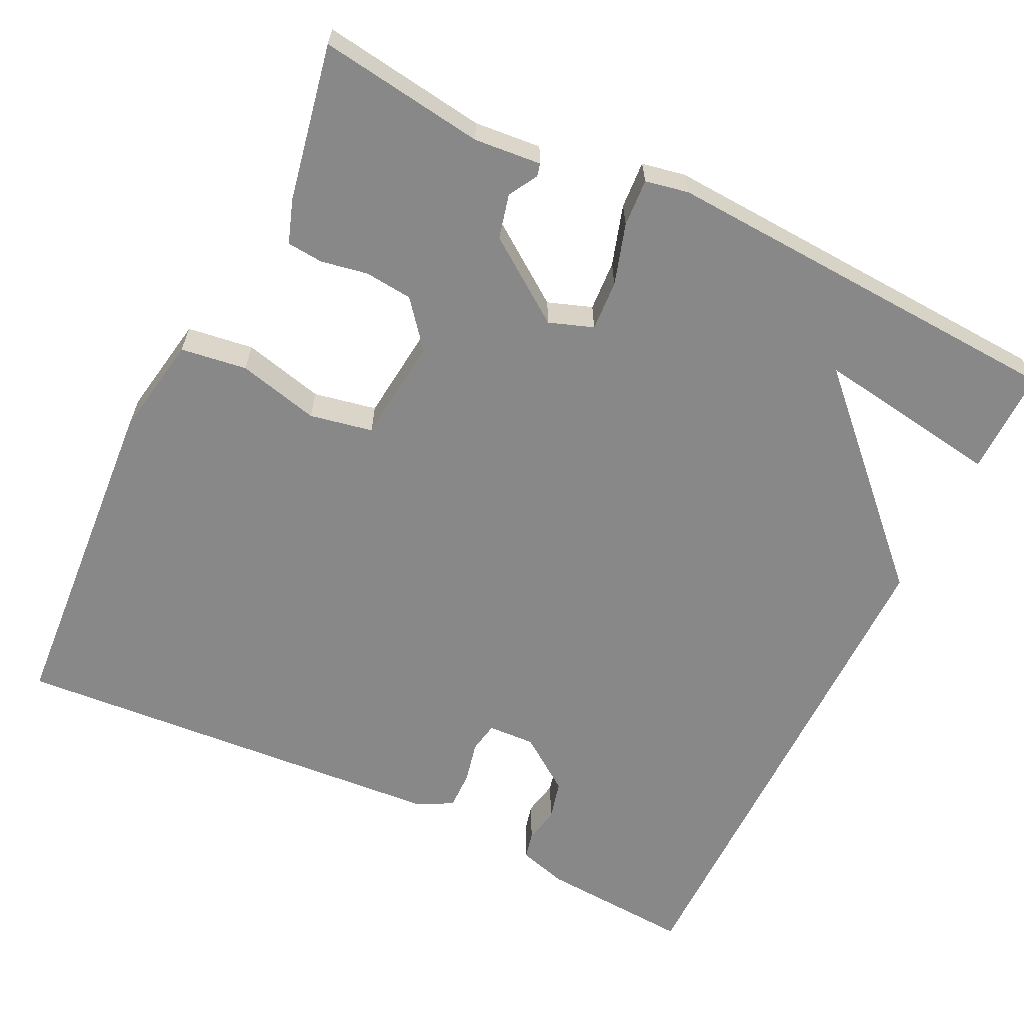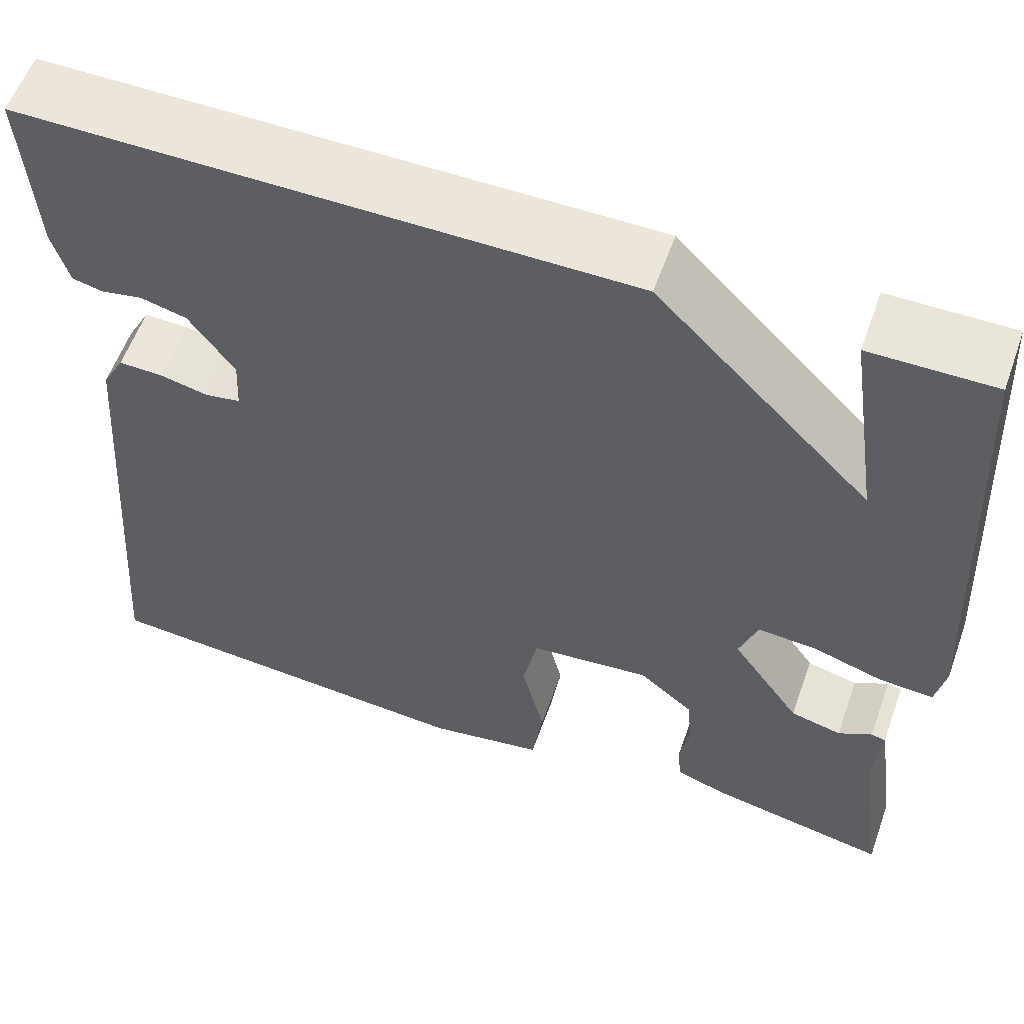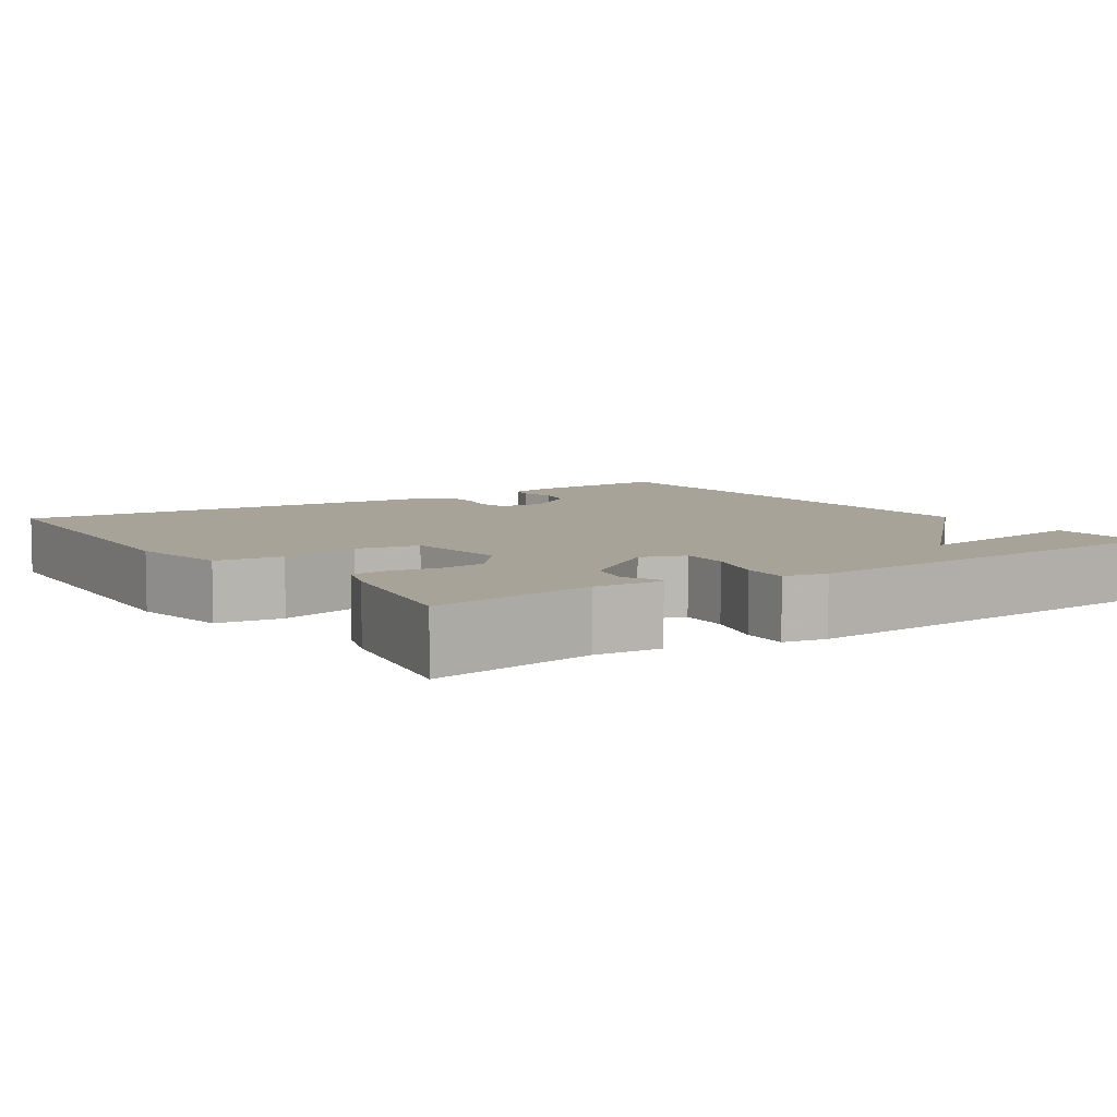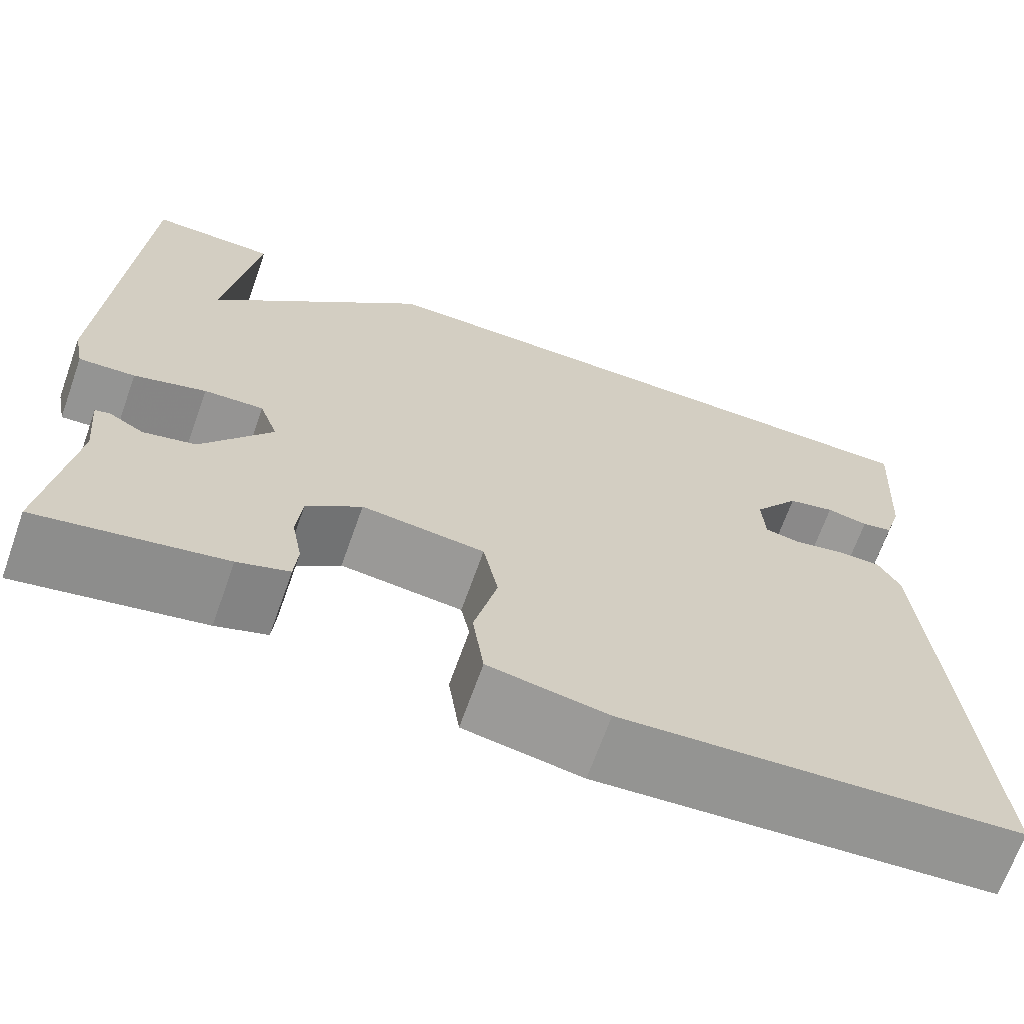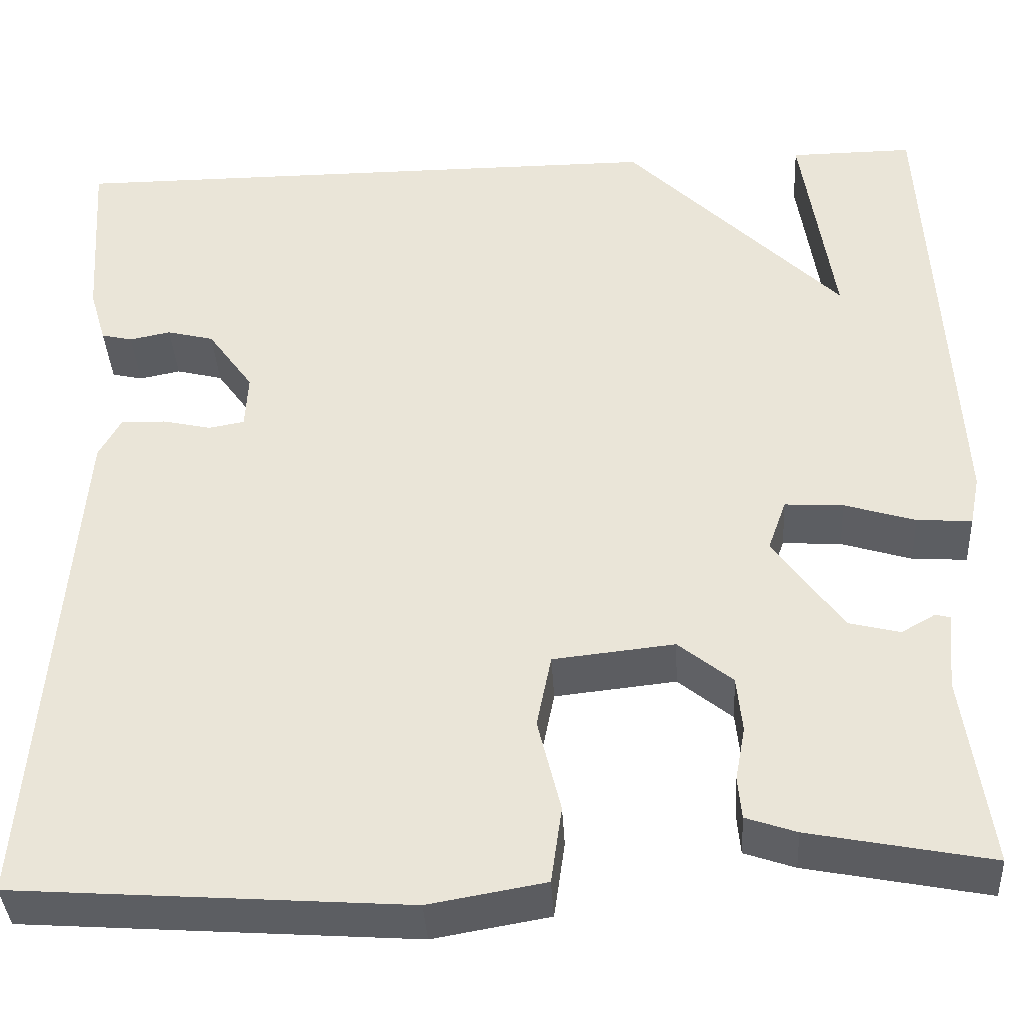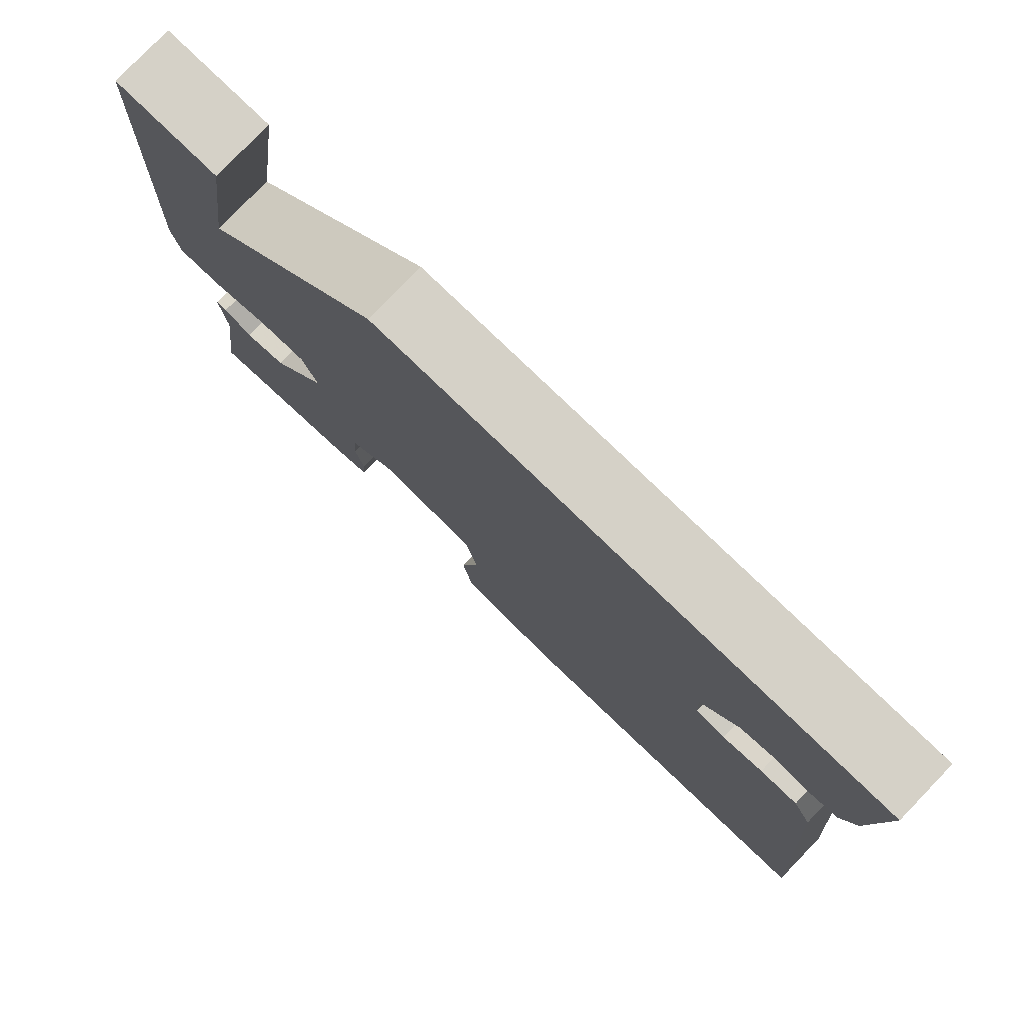
<metadata>
{"format":"obj","ext":"obj","renderer":"f3d","projection":"perspective","resolution":1024,"background":"white","views":[{"elev":-62.7,"azim":-116.1,"up":"+Y"},{"elev":57.6,"azim":-160.4,"up":"+Z"},{"elev":6.8,"azim":-124.6,"up":"+Y"},{"elev":-68.0,"azim":-19.6,"up":"+Z"},{"elev":-38.1,"azim":-176.7,"up":"+Z"},{"elev":78.8,"azim":44.0,"up":"+Z"}]}
</metadata>
<code>
v 0.5 0.07 0.5
v 0.487 0.07 0.305
v 0.469 0.07 0.244
v 0.435 0.07 0.236
v 0.39 0.07 0.245
v 0.339 0.07 0.232
v 0.289 0.07 0.162
v 0.292 0.07 0.102
v 0.331 0.07 0.095
v 0.384 0.07 0.107
v 0.433 0.07 0.108
v 0.457 0.07 0.064
v 0.5 0.07 -0.5
v 0.073 0.07 -0.531
v -0.054 0.07 -0.509
v -0.066 0.07 -0.425
v -0.041 0.07 -0.322
v -0.057 0.07 -0.242
v -0.189 0.07 -0.228
v -0.248 0.07 -0.276
v -0.254 0.07 -0.337
v -0.243 0.07 -0.396
v -0.247 0.07 -0.442
v -0.302 0.07 -0.461
v -0.5 0.07 -0.5
v -0.471 0.07 -0.29
v -0.479 0.07 -0.205
v -0.463 0.07 -0.201
v -0.426 0.07 -0.222
v -0.37 0.07 -0.208
v -0.295 0.07 -0.102
v -0.315 0.07 -0.046
v -0.379 0.07 -0.05
v -0.456 0.07 -0.074
v -0.516 0.07 -0.078
v -0.527 0.07 -0.023
v -0.5 0.07 0.5
v -0.365 0.07 0.499
v -0.4 0.07 0.262
v -0.165 0.07 0.499
v 0.5 0 0.5
v 0.487 0 0.305
v 0.469 0 0.244
v 0.435 0 0.236
v 0.39 0 0.245
v 0.339 0 0.232
v 0.289 0 0.162
v 0.292 0 0.102
v 0.331 0 0.095
v 0.384 0 0.107
v 0.433 0 0.108
v 0.457 0 0.064
v 0.5 0 -0.5
v 0.073 0 -0.531
v -0.054 0 -0.509
v -0.066 0 -0.425
v -0.041 0 -0.322
v -0.057 0 -0.242
v -0.189 0 -0.228
v -0.248 0 -0.276
v -0.254 0 -0.337
v -0.243 0 -0.396
v -0.247 0 -0.442
v -0.302 0 -0.461
v -0.5 0 -0.5
v -0.471 0 -0.29
v -0.479 0 -0.205
v -0.463 0 -0.201
v -0.426 0 -0.222
v -0.37 0 -0.208
v -0.295 0 -0.102
v -0.315 0 -0.046
v -0.379 0 -0.05
v -0.456 0 -0.074
v -0.516 0 -0.078
v -0.527 0 -0.023
v -0.5 0 0.5
v -0.365 0 0.499
v -0.4 0 0.262
v -0.165 0 0.499
f 1 2 3
f 40 1 3
f 39 40 3
f 37 38 39
f 36 37 39
f 35 36 39
f 34 35 39
f 33 34 39
f 32 33 39
f 31 32 39
f 26 27 28 29
f 26 29 30
f 25 26 30
f 24 25 30
f 23 24 30
f 22 23 30
f 21 22 30
f 20 21 30 31
f 15 16 17
f 14 15 17
f 13 14 17
f 12 13 17
f 11 12 17
f 10 11 17
f 9 10 17
f 8 9 17 18
f 7 8 18 19
f 3 4 5
f 39 3 5
f 39 5 6
f 6 7 19
f 39 6 19
f 31 39 19
f 19 20 31
f 43 42 41
f 43 41 80
f 43 80 79
f 79 78 77
f 79 77 76
f 79 76 75
f 79 75 74
f 79 74 73
f 79 73 72
f 79 72 71
f 69 68 67 66
f 70 69 66
f 70 66 65
f 70 65 64
f 70 64 63
f 70 63 62
f 70 62 61
f 71 70 61 60
f 57 56 55
f 57 55 54
f 57 54 53
f 57 53 52
f 57 52 51
f 57 51 50
f 57 50 49
f 58 57 49 48
f 59 58 48 47
f 45 44 43
f 45 43 79
f 46 45 79
f 59 47 46
f 59 46 79
f 59 79 71
f 71 60 59
f 1 41 42 2
f 2 42 43 3
f 3 43 44 4
f 4 44 45 5
f 5 45 46 6
f 6 46 47 7
f 7 47 48 8
f 8 48 49 9
f 9 49 50 10
f 10 50 51 11
f 11 51 52 12
f 12 52 53 13
f 13 53 54 14
f 14 54 55 15
f 15 55 56 16
f 16 56 57 17
f 17 57 58 18
f 18 58 59 19
f 19 59 60 20
f 20 60 61 21
f 21 61 62 22
f 22 62 63 23
f 23 63 64 24
f 24 64 65 25
f 25 65 66 26
f 26 66 67 27
f 27 67 68 28
f 28 68 69 29
f 29 69 70 30
f 30 70 71 31
f 31 71 72 32
f 32 72 73 33
f 33 73 74 34
f 34 74 75 35
f 35 75 76 36
f 36 76 77 37
f 37 77 78 38
f 38 78 79 39
f 39 79 80 40
f 40 80 41 1

</code>
